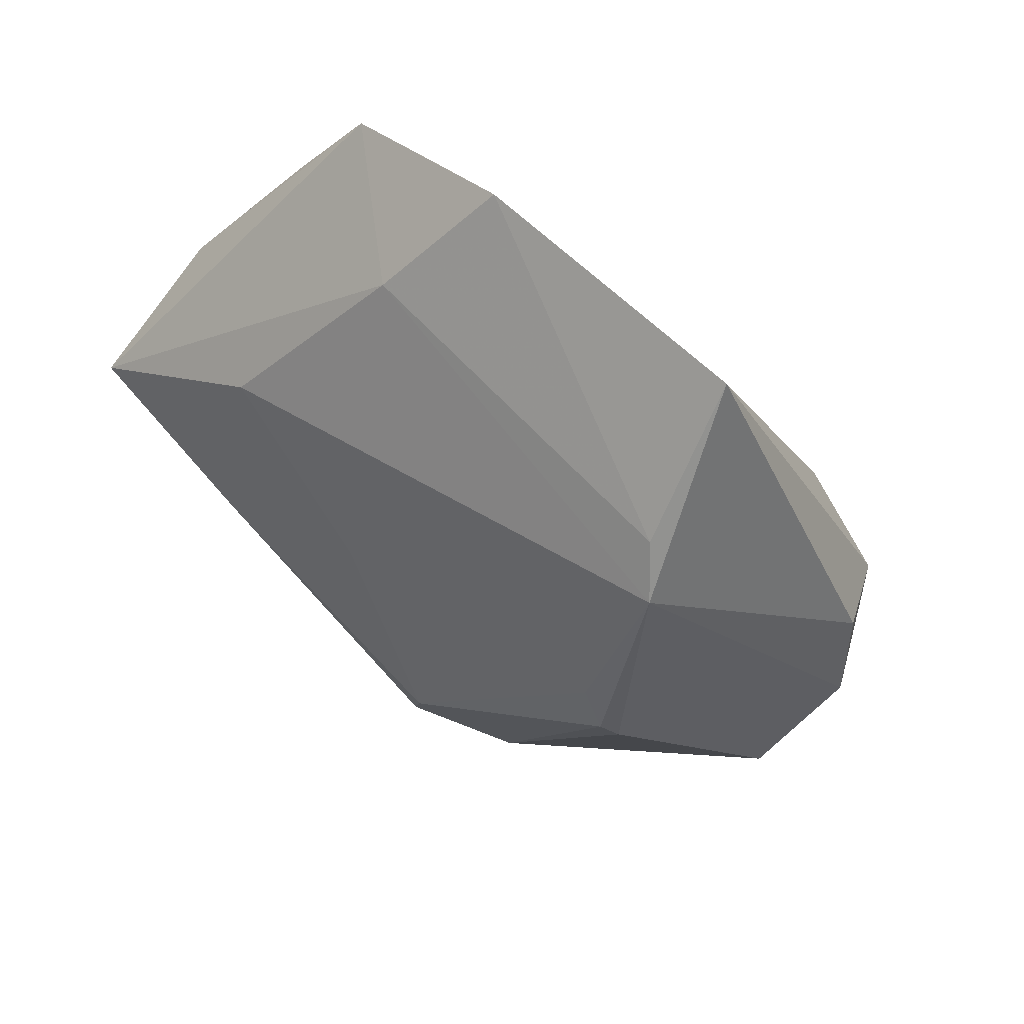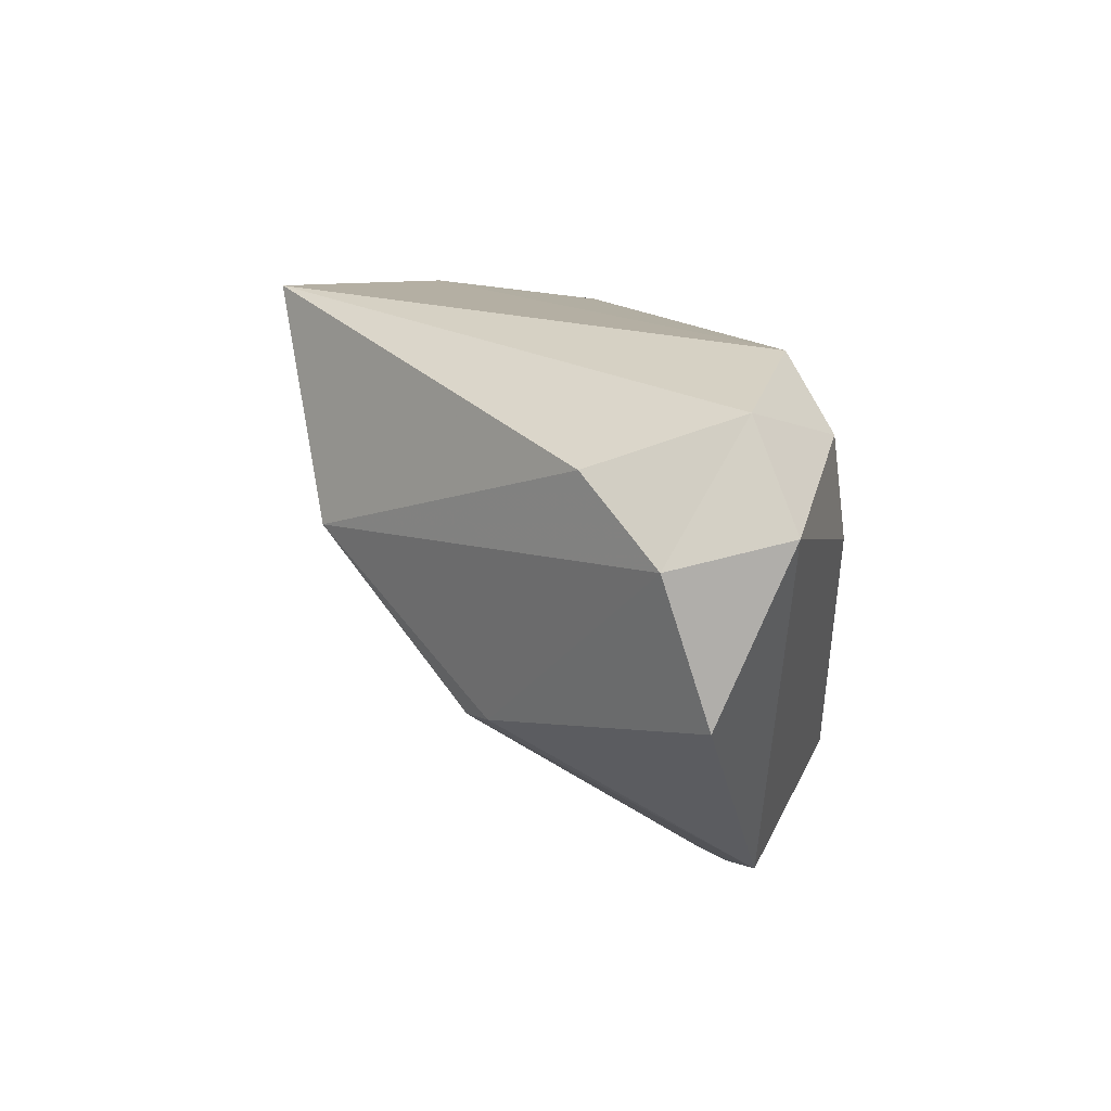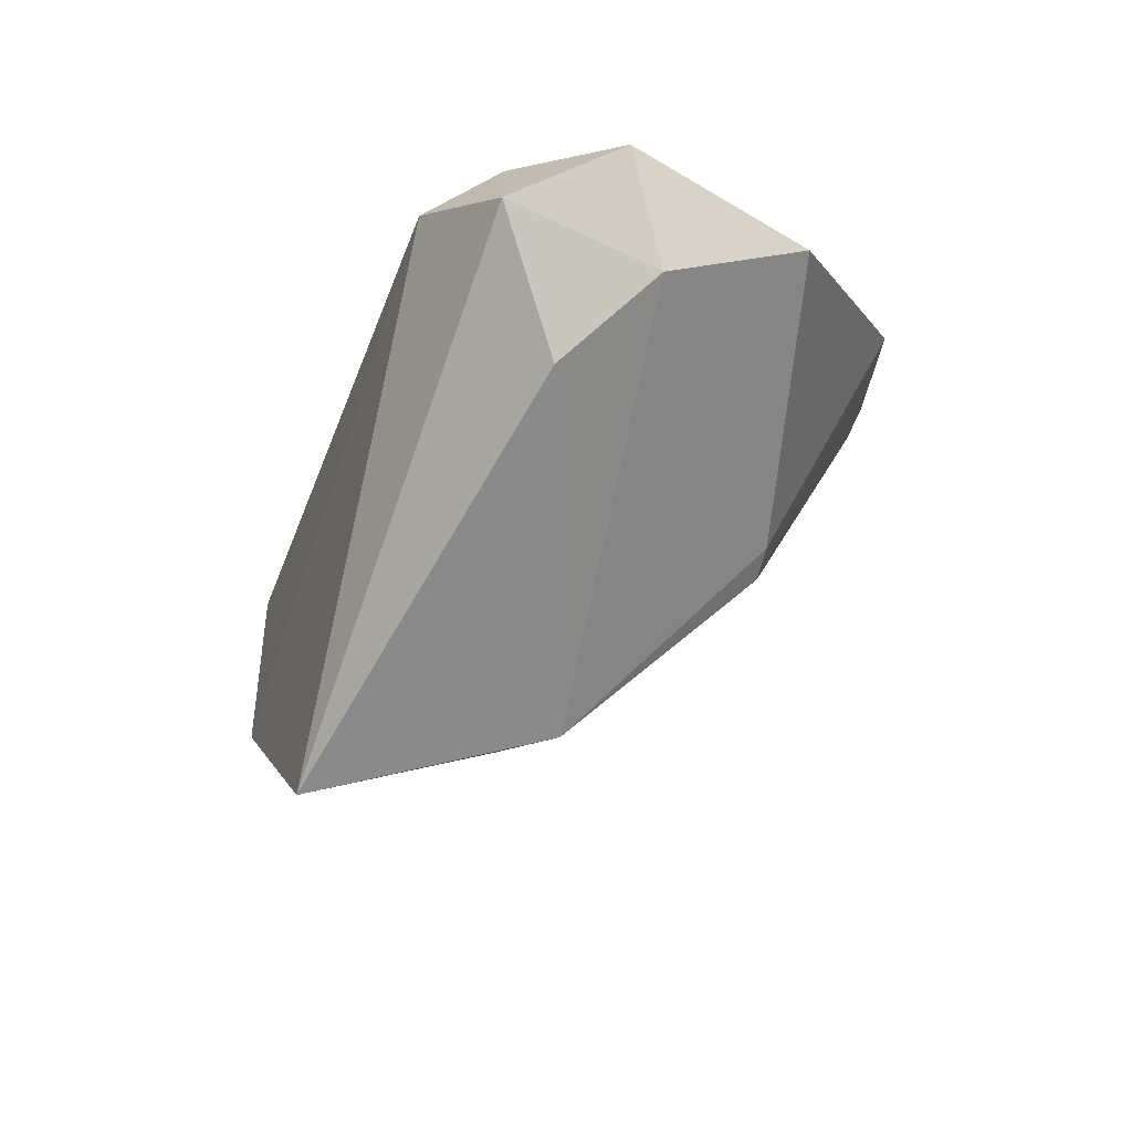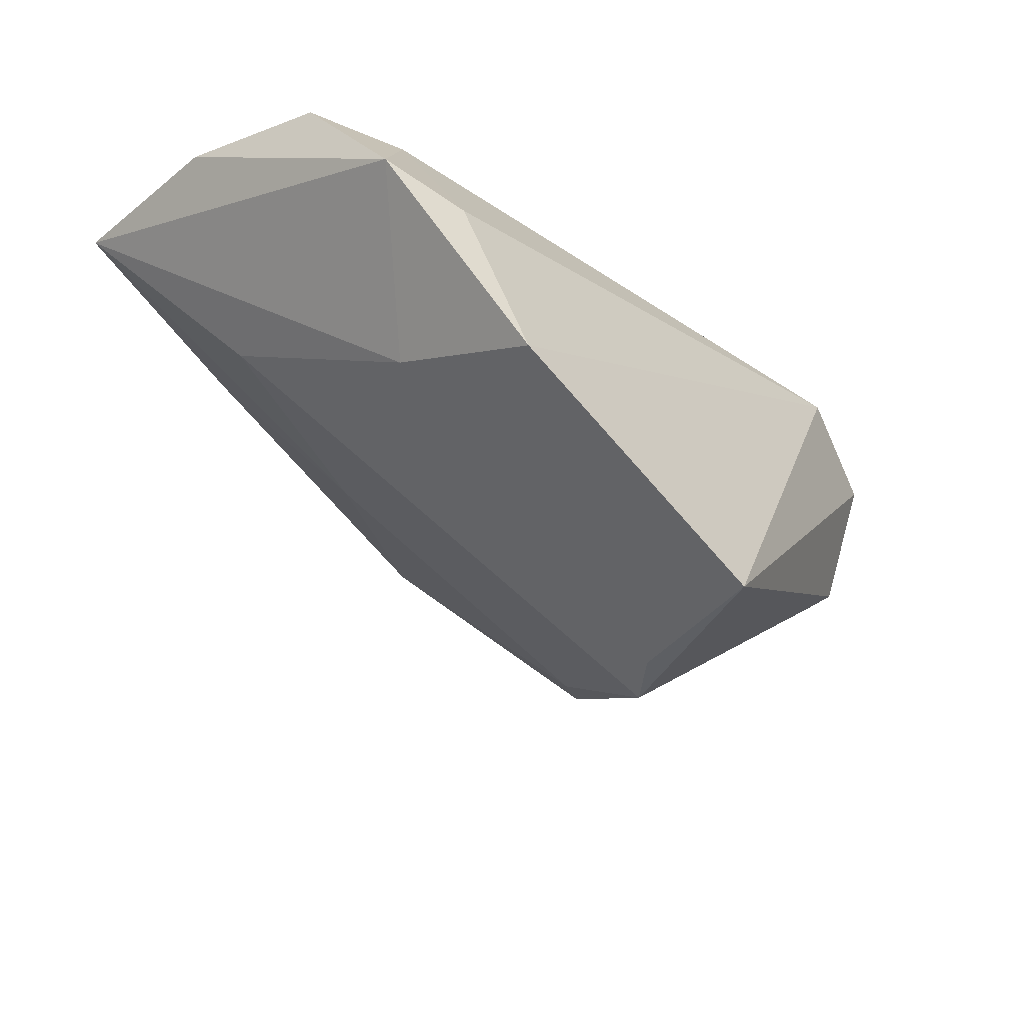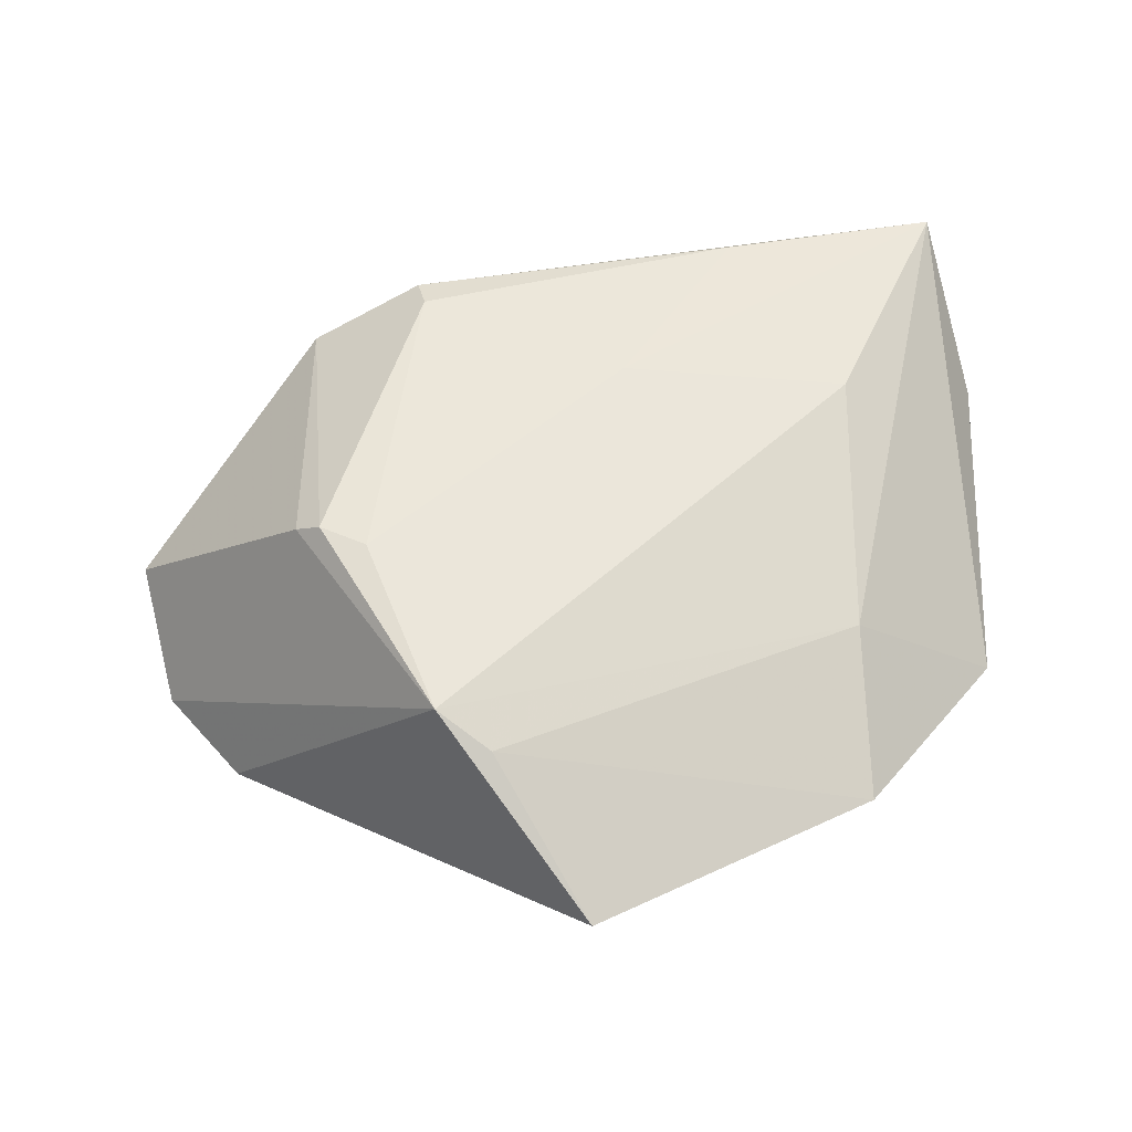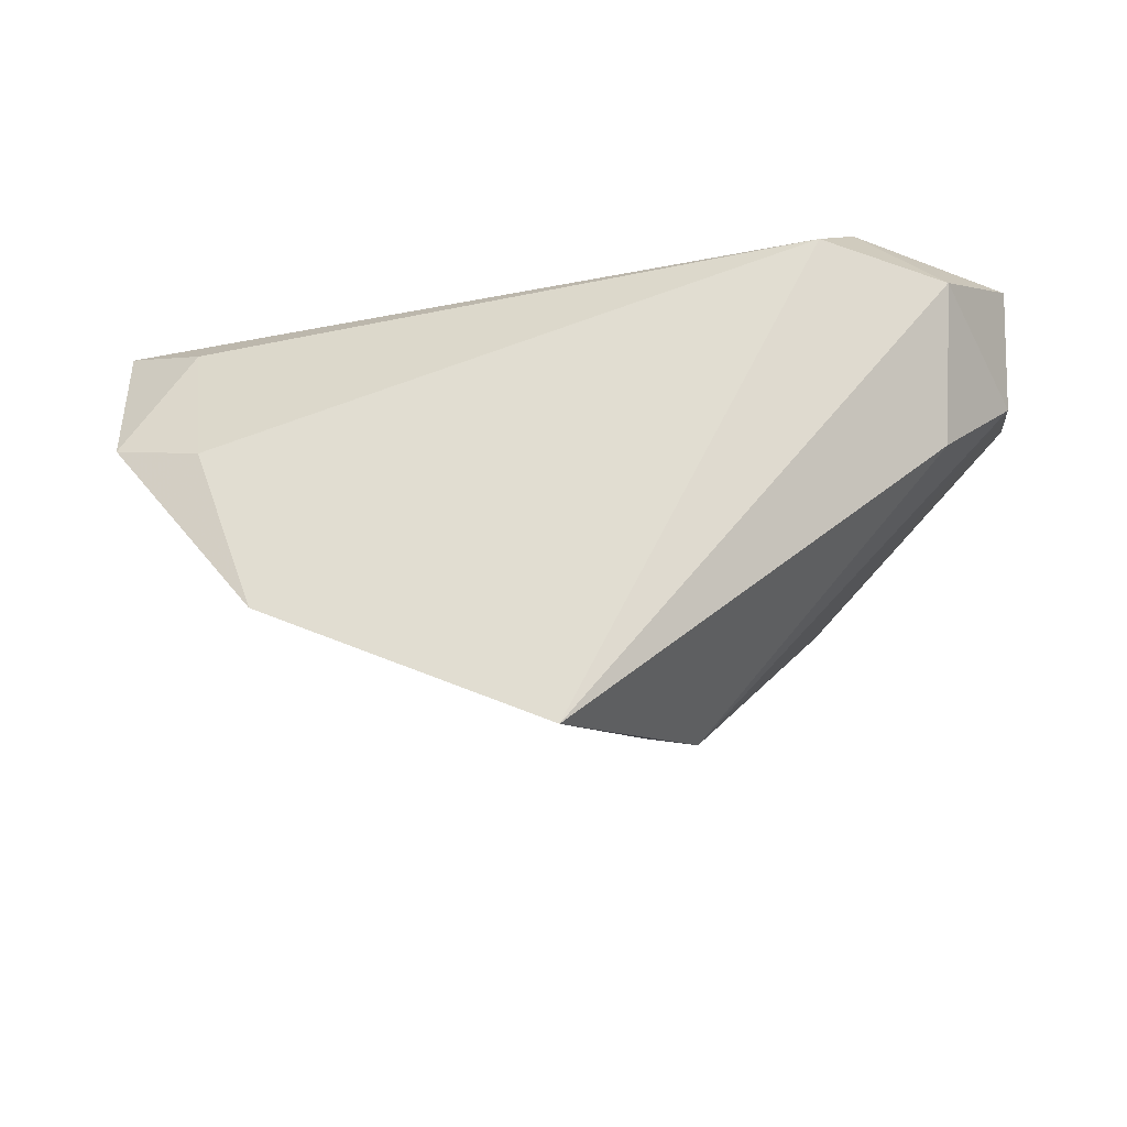
<metadata>
{"format":"obj","ext":"obj","renderer":"f3d","projection":"perspective","resolution":1024,"background":"white","views":[{"elev":-77.8,"azim":132.8,"up":"+Z"},{"elev":17.8,"azim":-87.9,"up":"+Y"},{"elev":-19.7,"azim":-116.5,"up":"+Z"},{"elev":-45.3,"azim":127.4,"up":"+Z"},{"elev":-76.6,"azim":6.1,"up":"+Z"},{"elev":-23.3,"azim":-178.2,"up":"+Z"}]}
</metadata>
<code>
v 0.04559 0.01166 0.01146
v -0.01505 -0.03927 0.01178
v -0.009287 0.009652 -0.03844
v -0.03004 0.007713 0.02342
v -0.02246 -0.01255 -0.02195
v -0.0537 0.01117 0.002612
v -0.04481 0.01953 -0.006051
v -0.0537 0.01497 0.01675
v 0.05735 -0.01575 0.02024
v -0.04527 0.026 0.01191
v -0.03506 0.02104 0.02147
v 0.01066 -0.02725 -0.0002074
v 0.04301 0.02018 -0.00612
v 0.0301 -0.007945 0.02311
v 0.0001426 0.03014 -0.04364
v -0.05572 -0.005729 0.008096
v -0.01419 -0.03748 0.007696
v 0.05385 -0.03922 0.02342
v 0.03613 0.004872 -0.01773
v 0.03519 0.02418 -0.02744
v 0.05553 0.003991 0.0152
v -0.009339 -0.02528 0.02342
v 0.05365 0.01629 -0.003824
v 0.03868 -0.02209 0.0004233
v 0.02648 -0.03927 0.01757
v -0.02811 -0.01478 -0.01942
v -0.03137 -0.01422 -0.01674
v -0.01532 0.004215 -0.03743
v -0.02966 -0.03334 0.01452
v -0.03015 0.02924 0.01621
f 19 23 18
f 10 15 7
f 7 15 28
f 18 23 9
f 23 21 9
f 11 21 30
f 30 10 11
f 15 10 30
f 25 12 18
f 17 12 25
f 3 28 15
f 19 28 3
f 26 28 5
f 5 28 12
f 5 17 26
f 5 12 17
f 24 19 18
f 24 28 19
f 18 12 24
f 12 28 24
f 14 21 11
f 14 9 21
f 18 9 14
f 1 21 23
f 1 30 21
f 15 30 20
f 23 19 20
f 20 3 15
f 19 3 20
f 11 10 8
f 27 28 26
f 23 20 13
f 13 20 30
f 13 1 23
f 30 1 13
f 16 8 6
f 7 28 6
f 6 10 7
f 6 8 10
f 28 27 6
f 6 27 16
f 29 8 16
f 16 27 29
f 26 17 29
f 29 27 26
f 8 29 22
f 22 29 18
f 17 25 2
f 2 29 17
f 2 25 18
f 18 29 2
f 11 8 4
f 8 22 4
f 4 14 11
f 18 14 4
f 4 22 18

</code>
